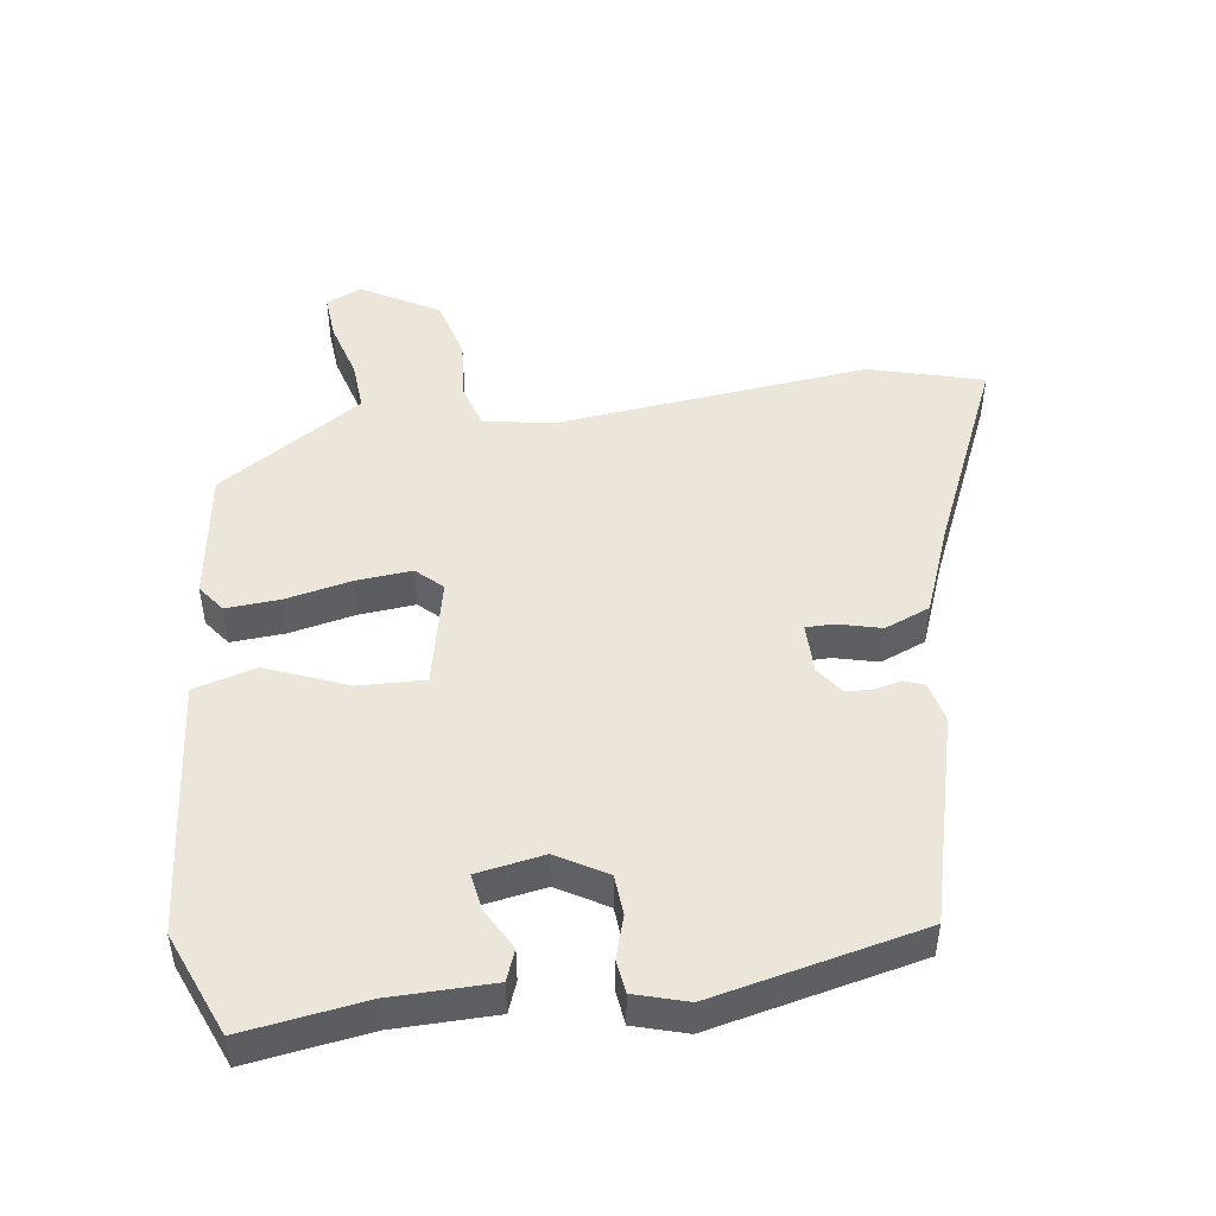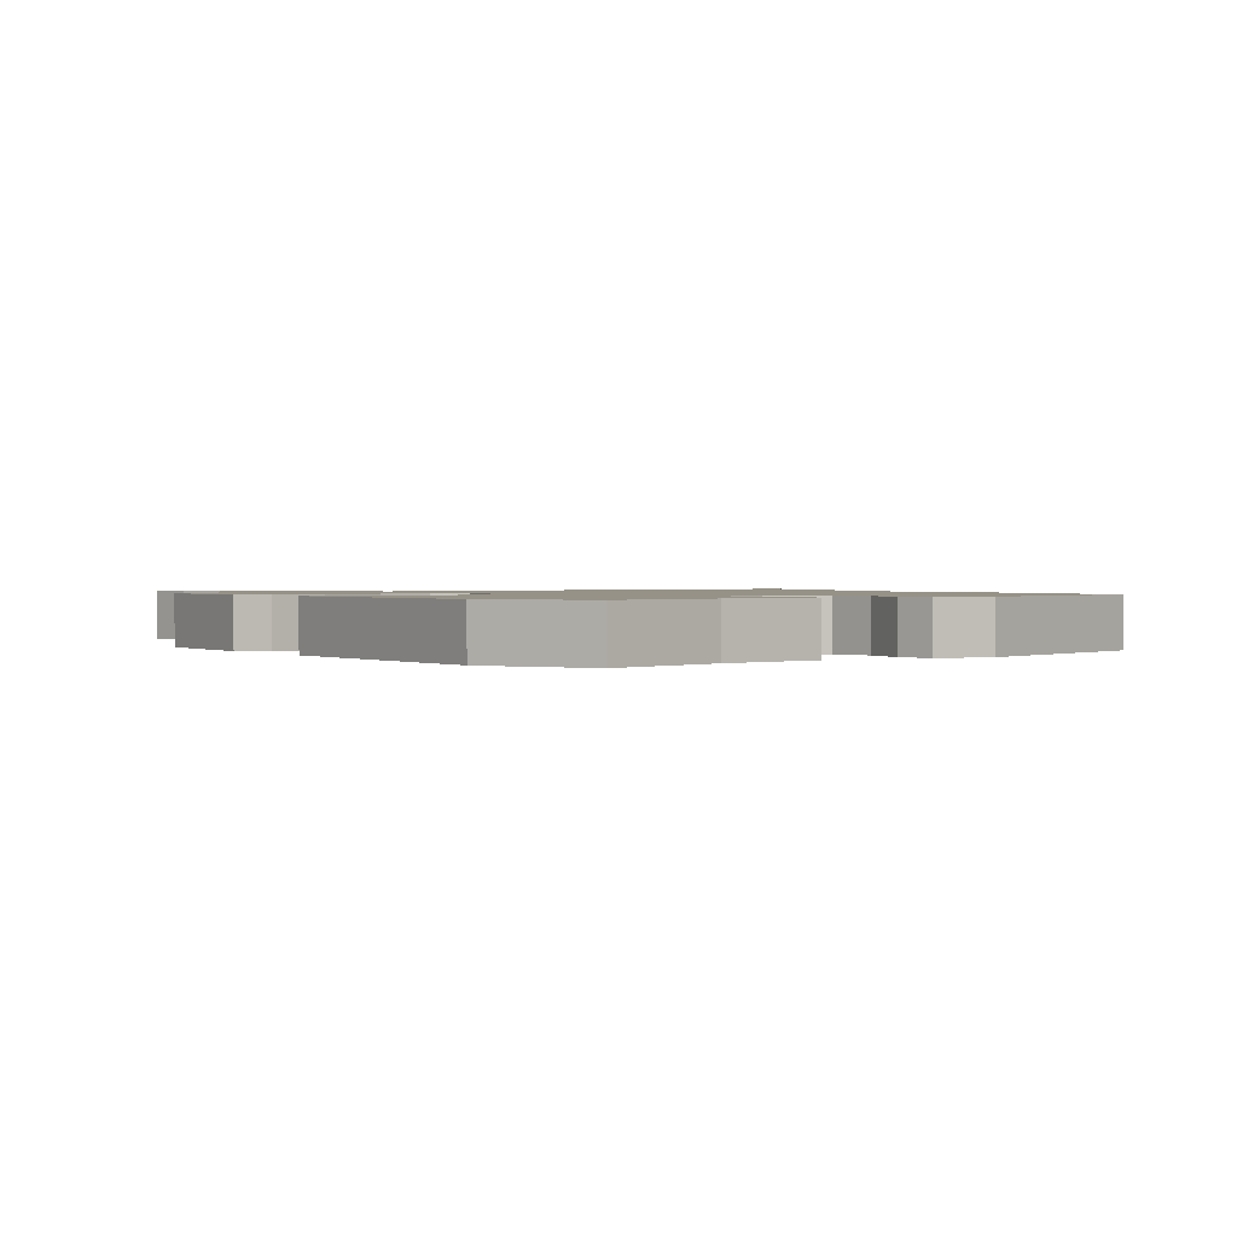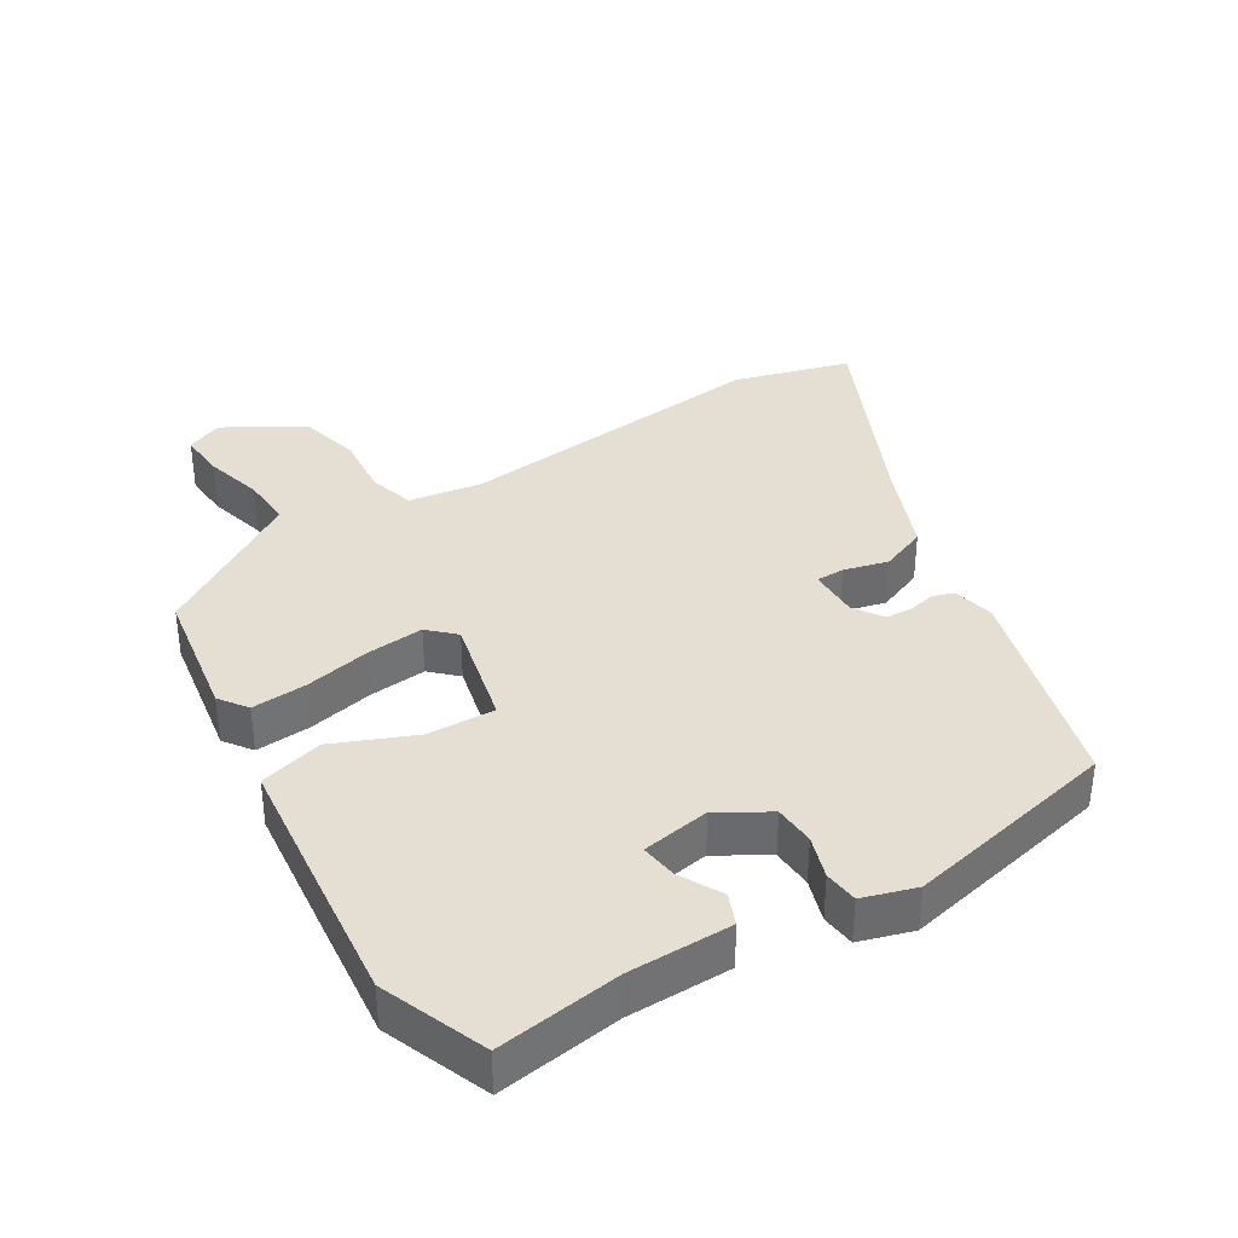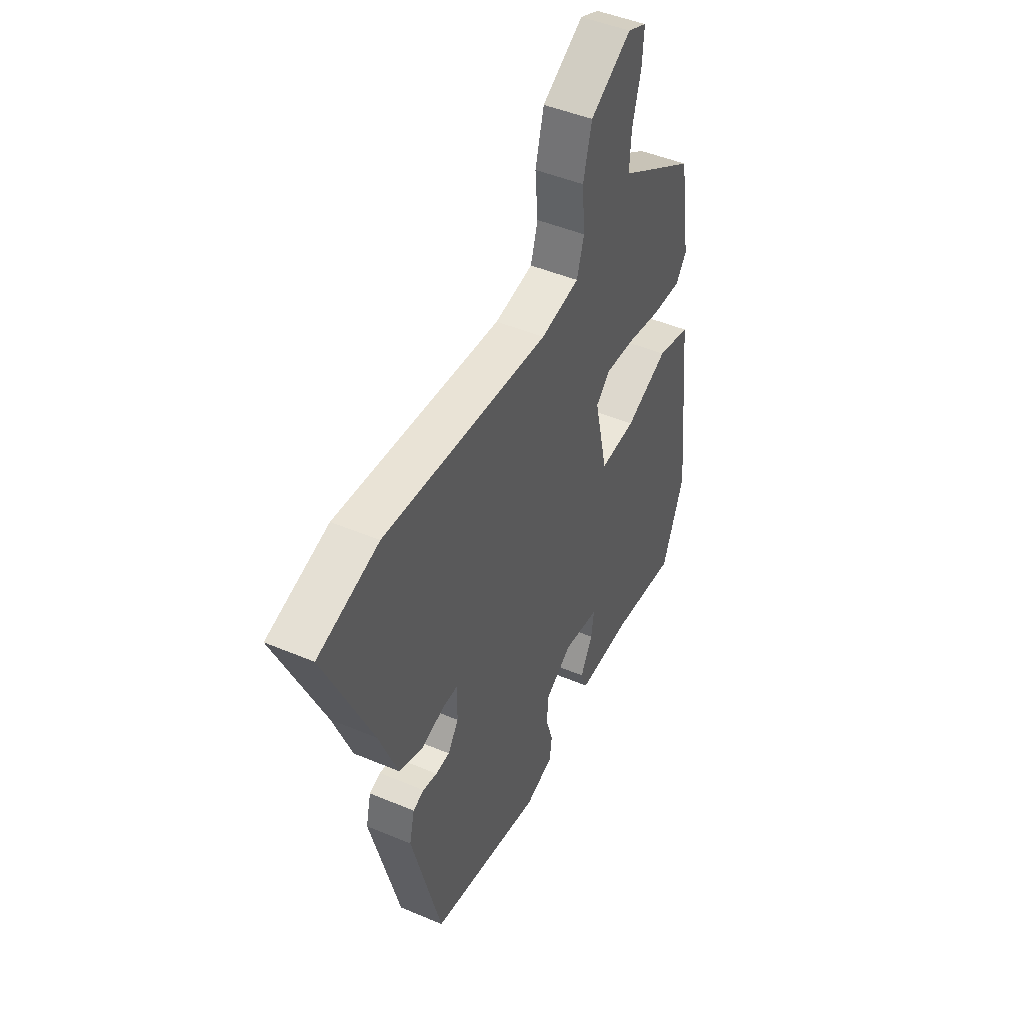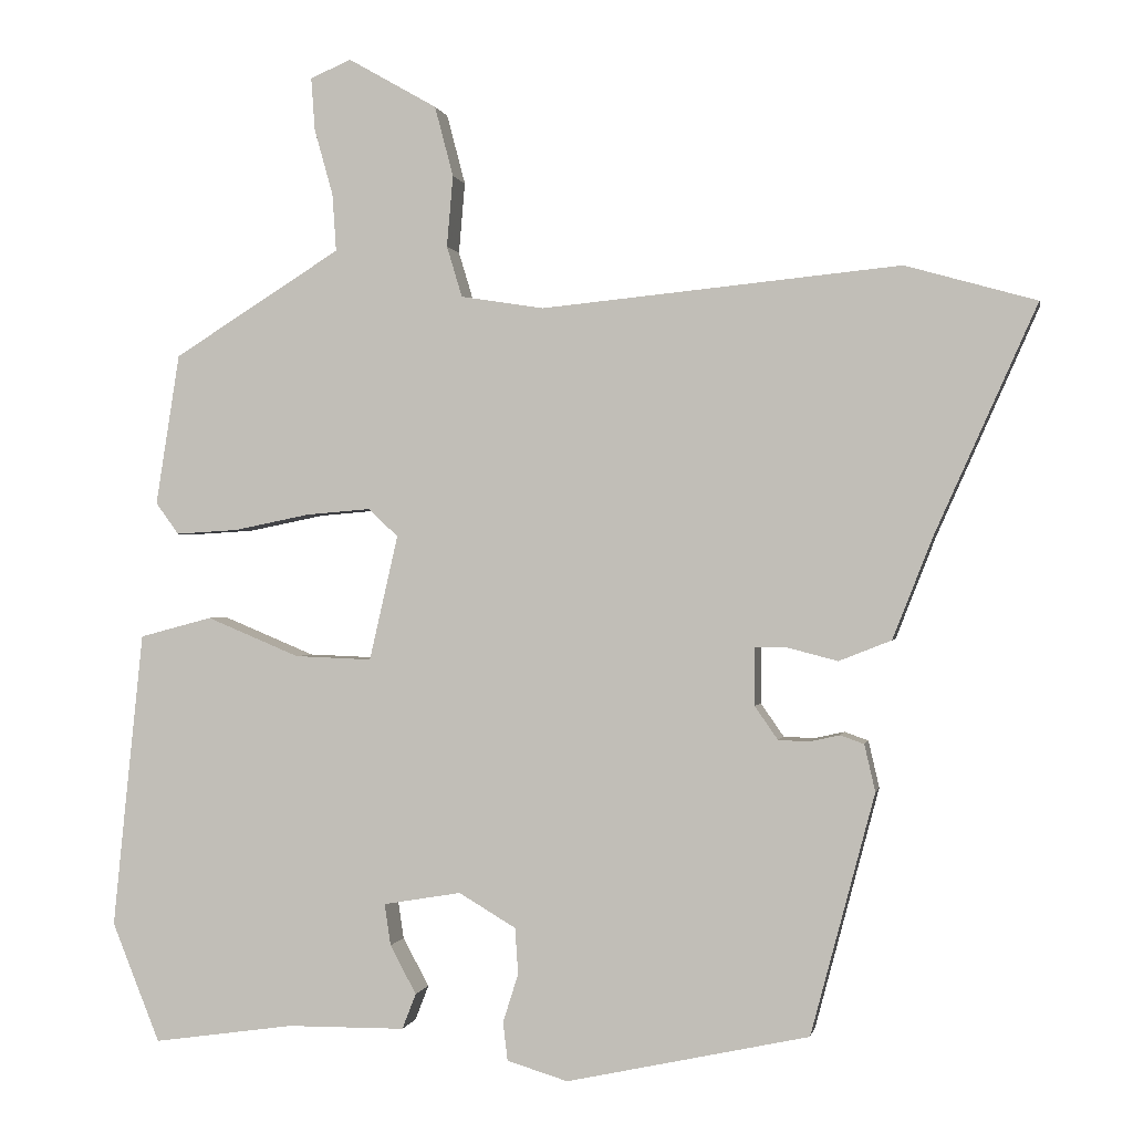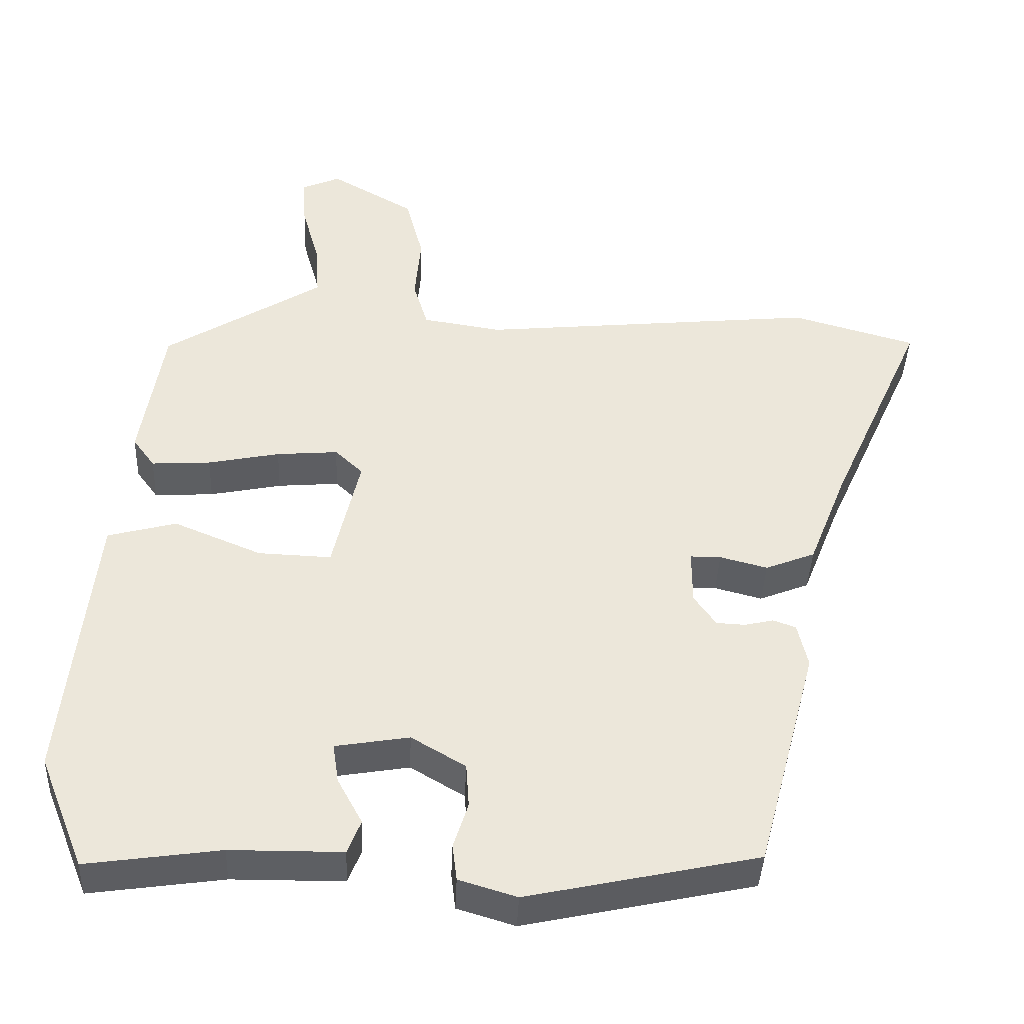
<metadata>
{"format":"obj","ext":"obj","renderer":"f3d","projection":"perspective","resolution":1024,"background":"white","views":[{"elev":48.3,"azim":171.7,"up":"+Y"},{"elev":1.1,"azim":140.0,"up":"+Y"},{"elev":36.9,"azim":148.6,"up":"+Y"},{"elev":46.3,"azim":-64.2,"up":"+Z"},{"elev":-0.0,"azim":-169.3,"up":"+Z"},{"elev":-40.5,"azim":177.6,"up":"+Z"}]}
</metadata>
<code>
v -0.376 0.07 -0.479
v -0.459 0.07 -0.166
v -0.445 0.07 -0.105
v -0.414 0.07 -0.094
v -0.374 0.07 -0.103
v -0.335 0.07 -0.101
v -0.305 0.07 -0.058
v -0.305 0.07 0.017
v -0.347 0.07 0.017
v -0.412 0.07 0
v -0.48 0.07 0.027
v -0.532 0.07 0.159
v -0.664 0.07 0.454
v -0.494 0.07 0.502
v -0.029 0.07 0.456
v 0.079 0.07 0.473
v 0.099 0.07 0.539
v 0.091 0.07 0.631
v 0.115 0.07 0.722
v 0.23 0.07 0.788
v 0.283 0.07 0.765
v 0.278 0.07 0.697
v 0.254 0.07 0.611
v 0.249 0.07 0.537
v 0.301 0.07 0.504
v 0.466 0.07 0.401
v 0.497 0.07 0.205
v 0.467 0.07 0.164
v 0.386 0.07 0.169
v 0.288 0.07 0.189
v 0.204 0.07 0.196
v 0.166 0.07 0.16
v 0.203 0.07 -0.002
v 0.303 0.07 0.002
v 0.423 0.07 0.052
v 0.517 0.07 0.027
v 0.54 0.07 -0.192
v 0.557 0.07 -0.358
v 0.495 0.07 -0.513
v 0.312 0.07 -0.487
v 0.159 0.07 -0.486
v 0.141 0.07 -0.44
v 0.175 0.07 -0.377
v 0.183 0.07 -0.323
v 0.082 0.07 -0.306
v 0.008 0.07 -0.35
v 0.004 0.07 -0.41
v 0.024 0.07 -0.473
v 0.018 0.07 -0.523
v -0.061 0.07 -0.547
v -0.376 0 -0.479
v -0.459 0 -0.166
v -0.445 0 -0.105
v -0.414 0 -0.094
v -0.374 0 -0.103
v -0.335 0 -0.101
v -0.305 0 -0.058
v -0.305 0 0.017
v -0.347 0 0.017
v -0.412 0 0
v -0.48 0 0.027
v -0.532 0 0.159
v -0.664 0 0.454
v -0.494 0 0.502
v -0.029 0 0.456
v 0.079 0 0.473
v 0.099 0 0.539
v 0.091 0 0.631
v 0.115 0 0.722
v 0.23 0 0.788
v 0.283 0 0.765
v 0.278 0 0.697
v 0.254 0 0.611
v 0.249 0 0.537
v 0.301 0 0.504
v 0.466 0 0.401
v 0.497 0 0.205
v 0.467 0 0.164
v 0.386 0 0.169
v 0.288 0 0.189
v 0.204 0 0.196
v 0.166 0 0.16
v 0.203 0 -0.002
v 0.303 0 0.002
v 0.423 0 0.052
v 0.517 0 0.027
v 0.54 0 -0.192
v 0.557 0 -0.358
v 0.495 0 -0.513
v 0.312 0 -0.487
v 0.159 0 -0.486
v 0.141 0 -0.44
v 0.175 0 -0.377
v 0.183 0 -0.323
v 0.082 0 -0.306
v 0.008 0 -0.35
v 0.004 0 -0.41
v 0.024 0 -0.473
v 0.018 0 -0.523
v -0.061 0 -0.547
f 47 48 49 50
f 46 47 50 1
f 45 46 1 2
f 44 45 2 3
f 40 41 42 43
f 40 43 44
f 39 40 44
f 38 39 44
f 34 35 36 37
f 33 34 37 38
f 27 28 29 30
f 25 26 27 30
f 24 25 30 31
f 23 24 31 32
f 21 22 23
f 20 21 23 32
f 17 18 19 20
f 16 17 20 32
f 12 13 14 15
f 9 10 11 12
f 8 9 12 15
f 7 8 15 16
f 44 3 4 5
f 44 5 6
f 33 38 44 6
f 16 32 33
f 6 7 16 33
f 100 99 98 97
f 51 100 97 96
f 52 51 96 95
f 53 52 95 94
f 93 92 91 90
f 94 93 90
f 94 90 89
f 94 89 88
f 87 86 85 84
f 88 87 84 83
f 80 79 78 77
f 80 77 76 75
f 81 80 75 74
f 82 81 74 73
f 73 72 71
f 82 73 71 70
f 70 69 68 67
f 82 70 67 66
f 65 64 63 62
f 62 61 60 59
f 65 62 59 58
f 66 65 58 57
f 55 54 53 94
f 56 55 94
f 56 94 88 83
f 83 82 66
f 83 66 57 56
f 1 51 52 2
f 2 52 53 3
f 3 53 54 4
f 4 54 55 5
f 5 55 56 6
f 6 56 57 7
f 7 57 58 8
f 8 58 59 9
f 9 59 60 10
f 10 60 61 11
f 11 61 62 12
f 12 62 63 13
f 13 63 64 14
f 14 64 65 15
f 15 65 66 16
f 16 66 67 17
f 17 67 68 18
f 18 68 69 19
f 19 69 70 20
f 20 70 71 21
f 21 71 72 22
f 22 72 73 23
f 23 73 74 24
f 24 74 75 25
f 25 75 76 26
f 26 76 77 27
f 27 77 78 28
f 28 78 79 29
f 29 79 80 30
f 30 80 81 31
f 31 81 82 32
f 32 82 83 33
f 33 83 84 34
f 34 84 85 35
f 35 85 86 36
f 36 86 87 37
f 37 87 88 38
f 38 88 89 39
f 39 89 90 40
f 40 90 91 41
f 41 91 92 42
f 42 92 93 43
f 43 93 94 44
f 44 94 95 45
f 45 95 96 46
f 46 96 97 47
f 47 97 98 48
f 48 98 99 49
f 49 99 100 50
f 50 100 51 1

</code>
